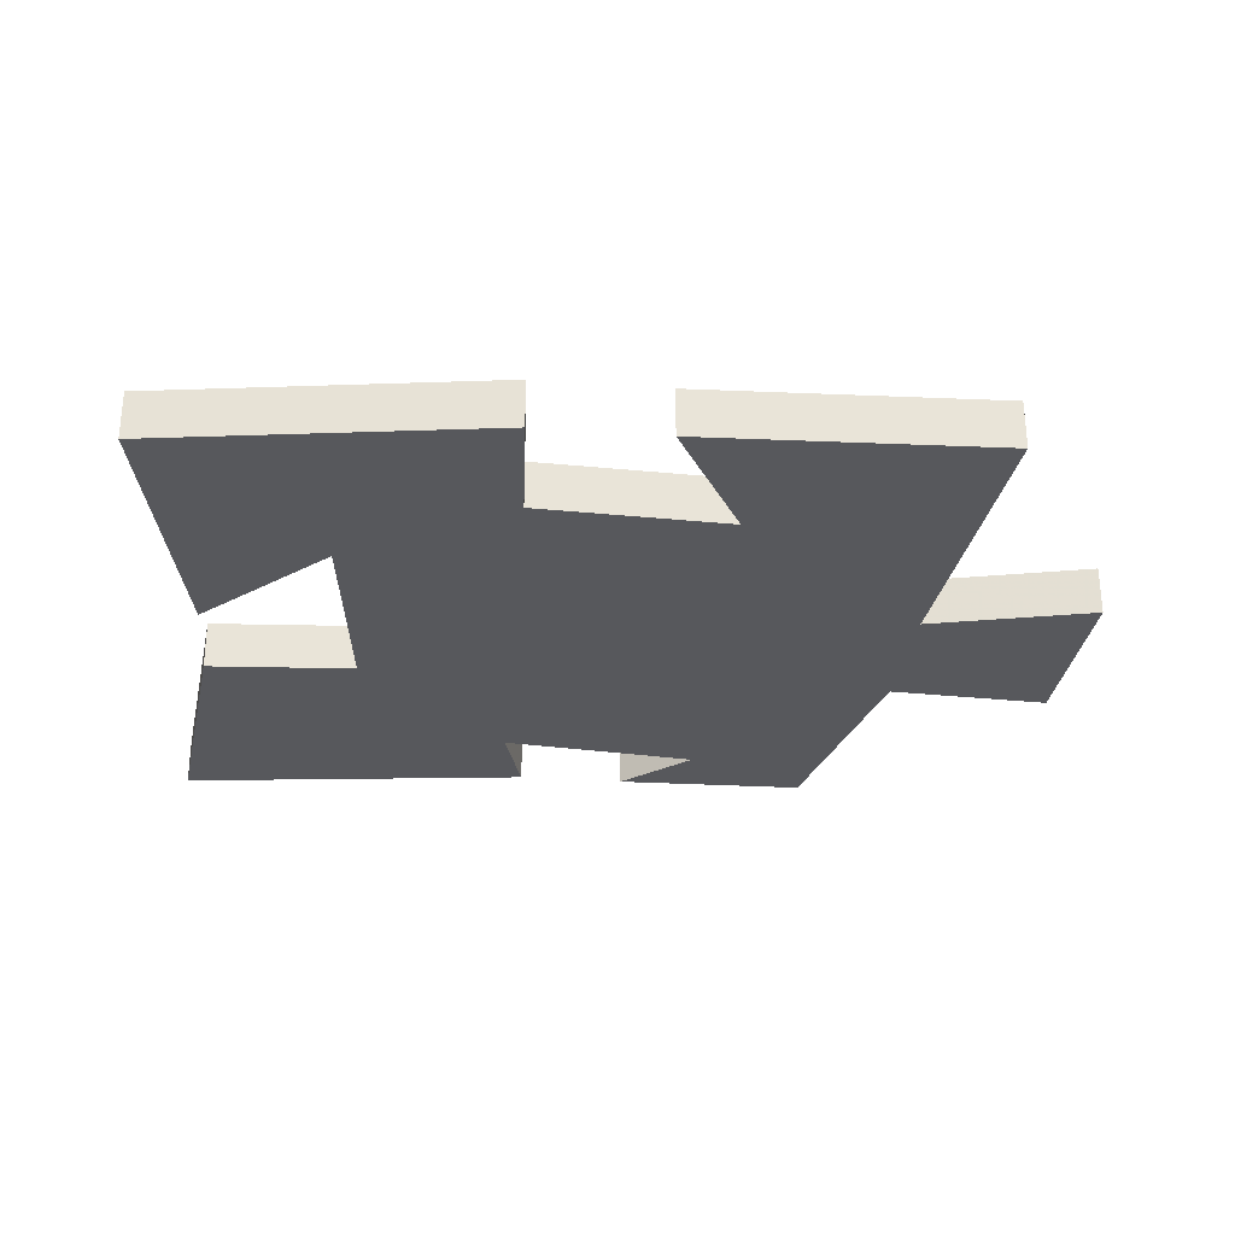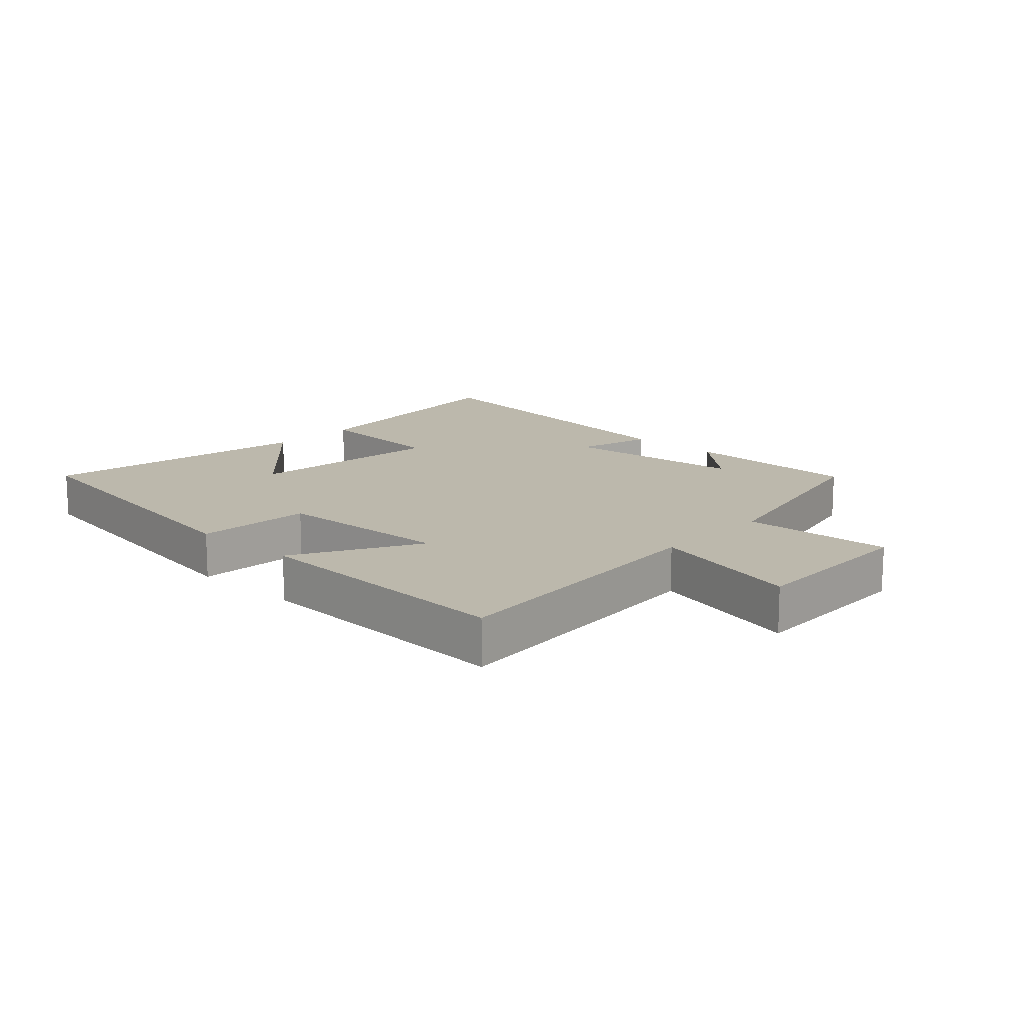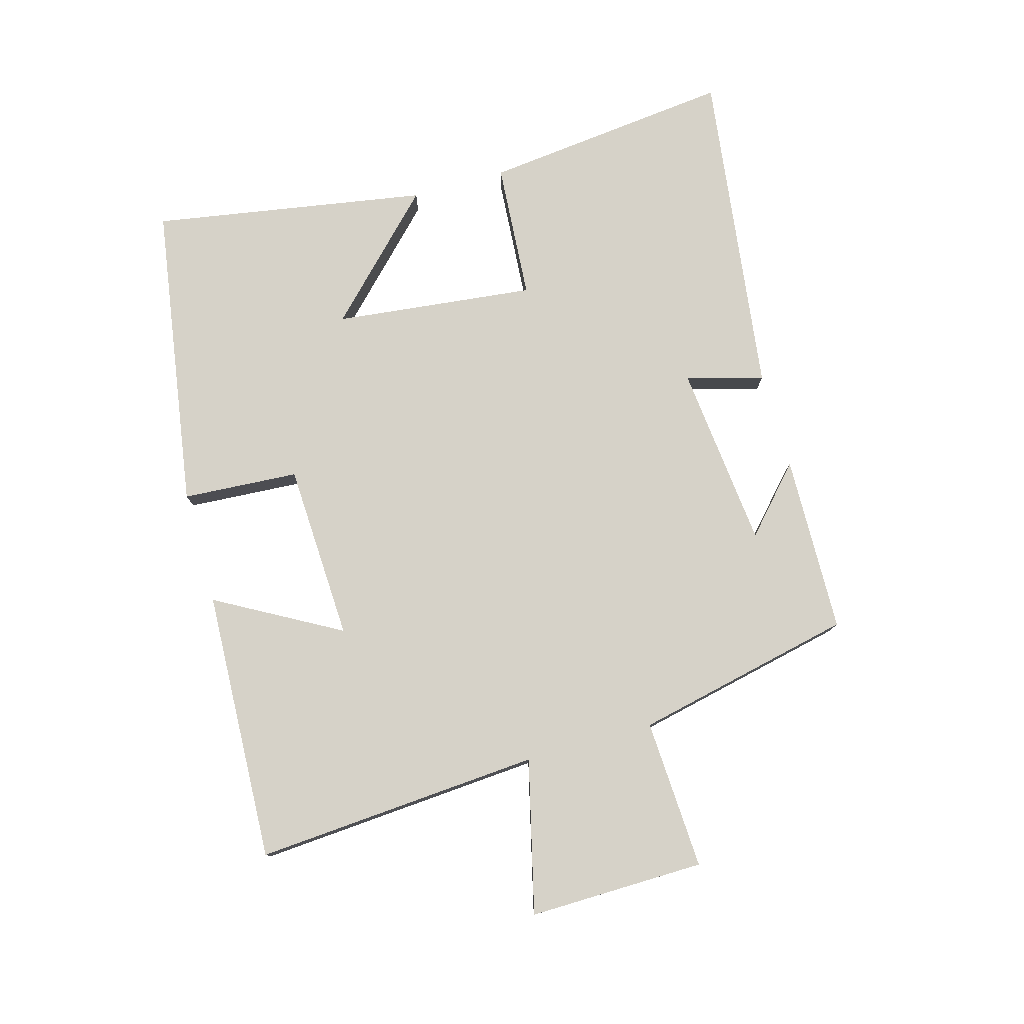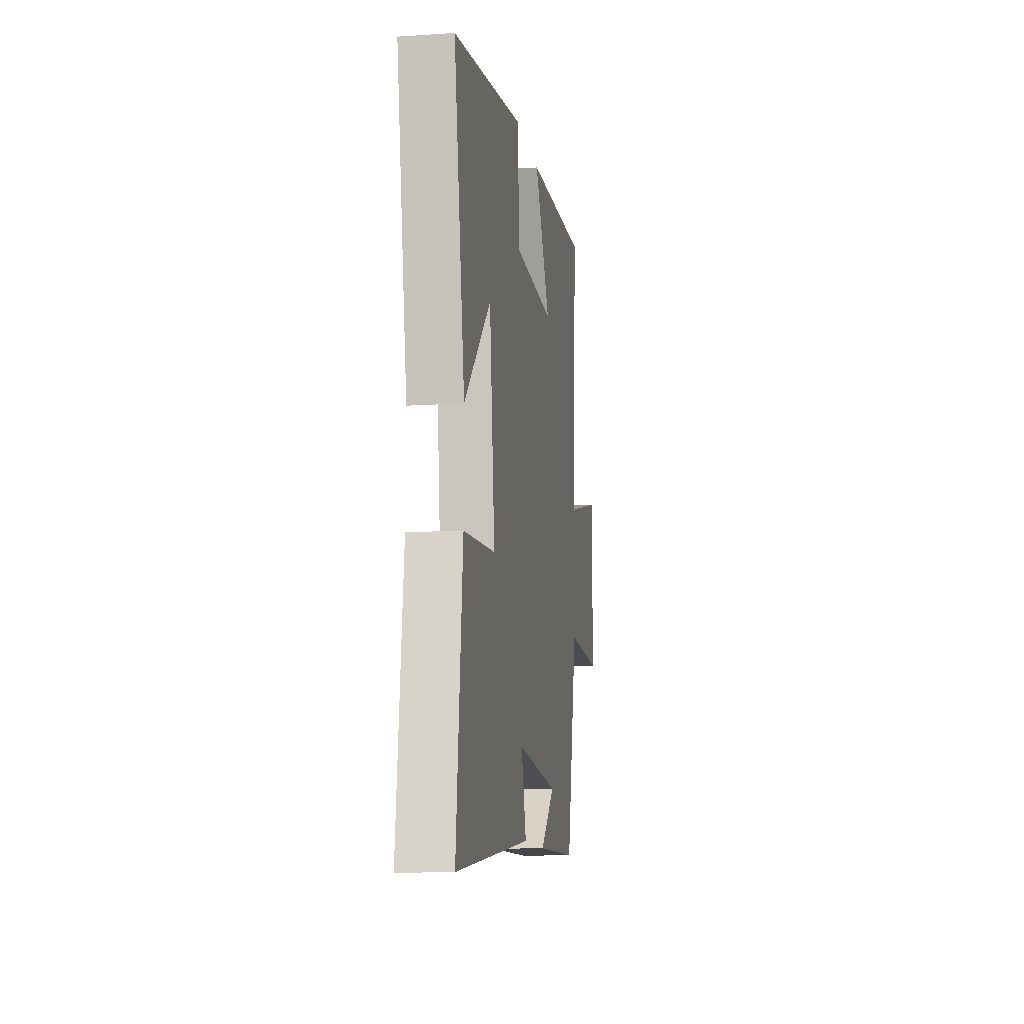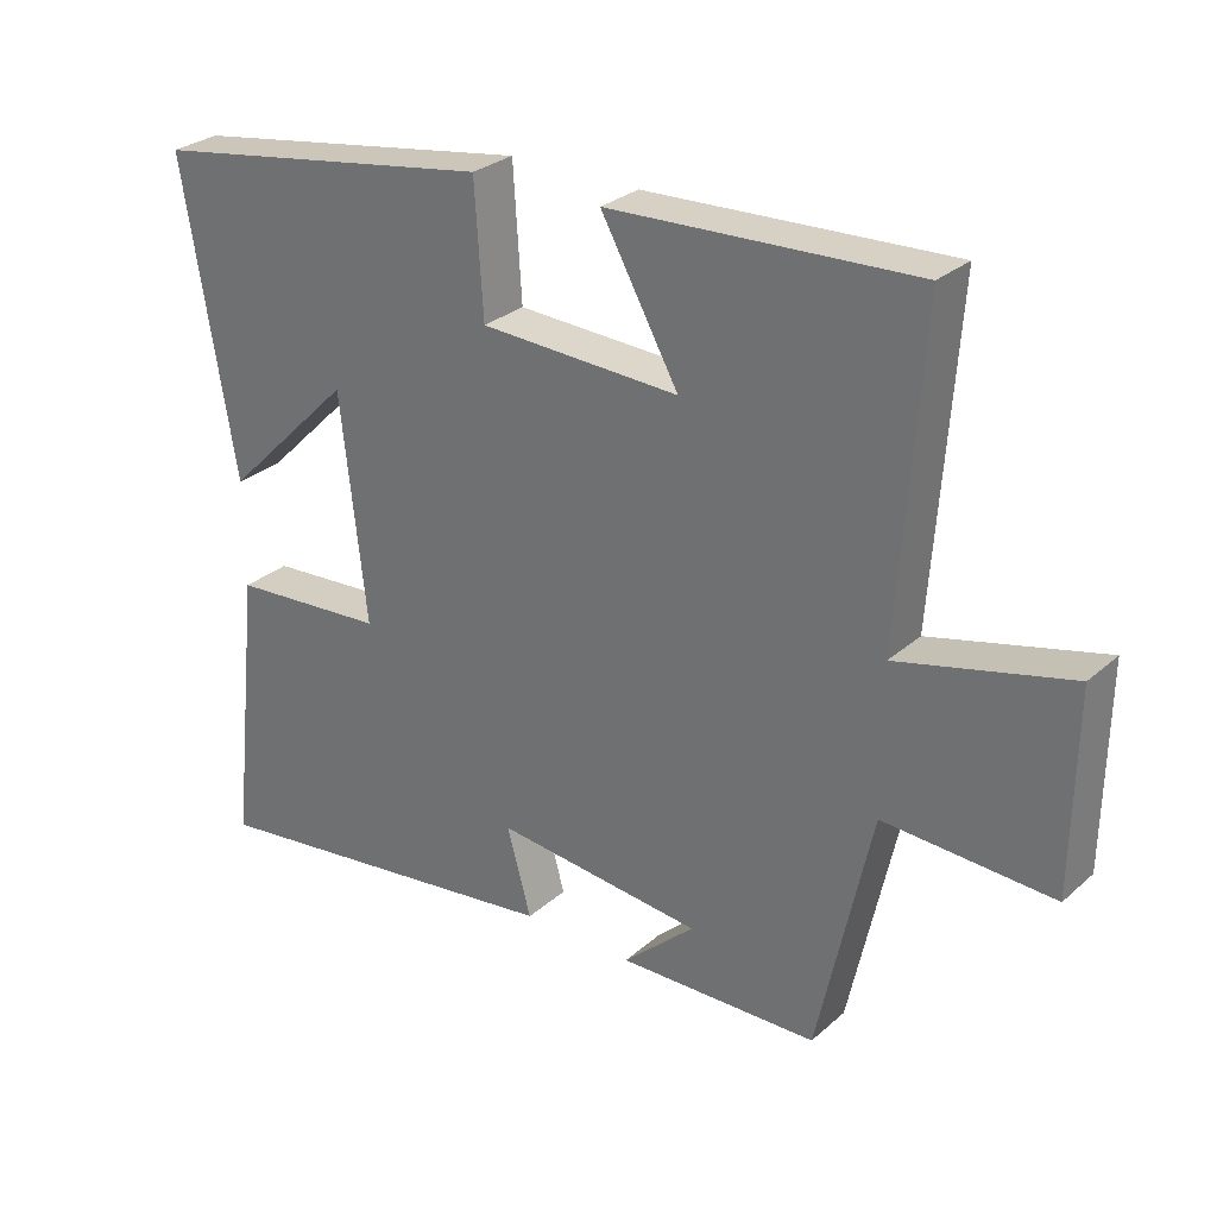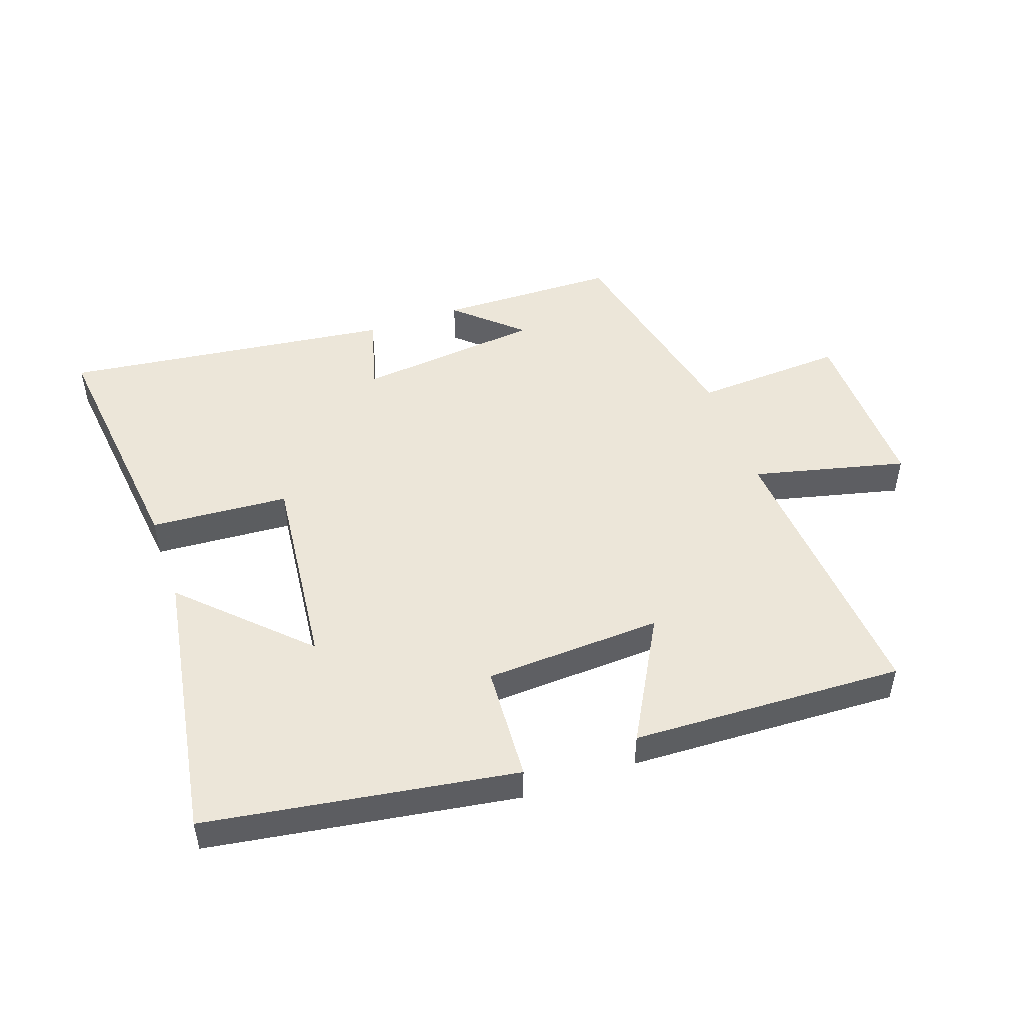
<metadata>
{"format":"obj","ext":"obj","renderer":"f3d","projection":"perspective","resolution":1024,"background":"white","views":[{"elev":-28.8,"azim":-6.1,"up":"+Y"},{"elev":14.6,"azim":42.8,"up":"+Y"},{"elev":78.0,"azim":74.2,"up":"+Y"},{"elev":-11.9,"azim":-81.0,"up":"+Z"},{"elev":28.6,"azim":37.9,"up":"+Z"},{"elev":48.9,"azim":-19.6,"up":"+Y"}]}
</metadata>
<code>
v -0.574 0.07 0.422
v -0.084 0.07 0.5
v -0.072 0.07 0.315
v 0.21 0.07 0.303
v 0.1 0.07 0.5
v 0.532 0.07 0.519
v 0.5 0.07 0.064
v 0.743 0.07 0.124
v 0.739 0.07 -0.156
v 0.5 0.07 -0.144
v 0.424 0.07 -0.493
v 0.14 0.07 -0.5
v 0.242 0.07 -0.407
v -0.052 0.07 -0.377
v -0.018 0.07 -0.5
v -0.544 0.07 -0.569
v -0.5 0.07 -0.17
v -0.28 0.07 -0.154
v -0.316 0.07 0.166
v -0.5 0.07 -0.016
v -0.574 0 0.422
v -0.084 0 0.5
v -0.072 0 0.315
v 0.21 0 0.303
v 0.1 0 0.5
v 0.532 0 0.519
v 0.5 0 0.064
v 0.743 0 0.124
v 0.739 0 -0.156
v 0.5 0 -0.144
v 0.424 0 -0.493
v 0.14 0 -0.5
v 0.242 0 -0.407
v -0.052 0 -0.377
v -0.018 0 -0.5
v -0.544 0 -0.569
v -0.5 0 -0.17
v -0.28 0 -0.154
v -0.316 0 0.166
v -0.5 0 -0.016
f 19 20 1 2
f 18 19 2 3
f 16 17 18
f 15 16 18
f 14 15 18
f 18 3 4
f 14 18 4
f 13 14 4
f 11 12 13
f 10 11 13 4
f 7 8 9 10
f 7 10 4 5
f 5 6 7
f 22 21 40 39
f 23 22 39 38
f 38 37 36
f 38 36 35
f 38 35 34
f 24 23 38
f 24 38 34
f 24 34 33
f 33 32 31
f 24 33 31 30
f 30 29 28 27
f 25 24 30 27
f 27 26 25
f 1 21 22 2
f 2 22 23 3
f 3 23 24 4
f 4 24 25 5
f 5 25 26 6
f 6 26 27 7
f 7 27 28 8
f 8 28 29 9
f 9 29 30 10
f 10 30 31 11
f 11 31 32 12
f 12 32 33 13
f 13 33 34 14
f 14 34 35 15
f 15 35 36 16
f 16 36 37 17
f 17 37 38 18
f 18 38 39 19
f 19 39 40 20
f 20 40 21 1

</code>
